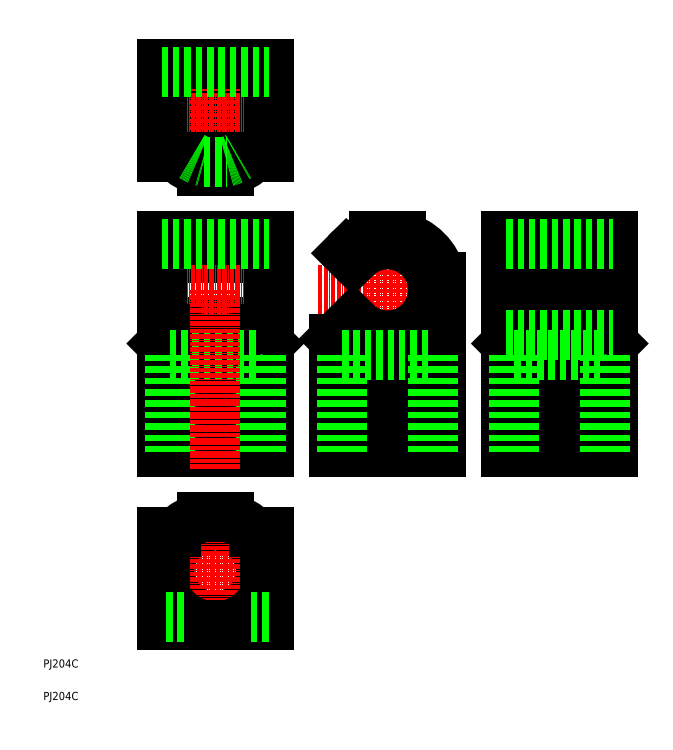
<metadata>
{"format":"dxf","ext":"dxf","renderer":"ezdxf+matplotlib","layout":"modelspace","background":"white","min_lineweight":24,"dpi":150}
</metadata>
<code>
0
SECTION
2
ENTITIES
0
TEXT
8
0
10
16.61
20
14.59
30
0
40
2.5
1
PJ204C
0
TEXT
8
0
10
16.61
20
4.588
30
0
40
2.5
1
PJ204C
0
LINE
8
0
10
86
20
121
30
0
11
53
21
121
31
0
0
LINE
8
0
10
86
20
140.5
30
0
11
53
21
140.5
31
0
0
LINE
8
0
10
86
20
142.8
30
0
11
53
21
142.8
31
0
0
LINE
8
0
10
65.41
20
80.75
30
0
11
65.41
21
114.3
31
0
0
LINE
8
0
10
73.59
20
80.75
30
0
11
73.59
21
114.3
31
0
0
LINE
8
0
10
57.48
20
118.7
30
0
11
53
21
114.3
31
0
0
LINE
8
0
10
81.52
20
118.7
30
0
11
86
21
114.3
31
0
0
LINE
8
0
10
53
20
187.8
30
0
11
86
21
187.8
31
0
0
LINE
8
0
10
53
20
179.7
30
0
11
86
21
179.7
31
0
0
LINE
8
CENTER
10
48
20
183.8
30
0
11
91
21
183.8
31
0
0
LINE
8
CENTER
10
69.5
20
205.3
30
0
11
69.5
21
162.3
31
0
0
LINE
8
CENTER
10
91
20
44.25
30
0
11
48
21
44.25
31
0
0
LINE
8
CENTER
10
122.5
20
75.75
30
0
11
122.5
21
152.3
31
0
0
CIRCLE
8
0
10
69.5
20
44.25
30
0
40
14
0
LINE
8
CENTER
10
69.5
20
22.75
30
0
11
69.5
21
65.75
31
0
0
LINE
8
CENTER
10
48
20
130.8
30
0
11
91
21
130.8
31
0
0
LINE
8
CENTER
10
101
20
130.8
30
0
11
144
21
130.8
31
0
0
LINE
8
0
10
53
20
171.7
30
0
11
86
21
171.7
31
0
0
LINE
8
0
10
86
20
171.7
30
0
11
86
21
200.3
31
0
0
LINE
8
0
10
86
20
200.3
30
0
11
53
21
200.3
31
0
0
LINE
8
0
10
53
20
200.3
30
0
11
53
21
171.7
31
0
0
ARC
8
0
10
69.5
20
183.8
30
0
40
17
50
225
51
256.1
0
LINE
8
0
10
65.41
20
167.3
30
0
11
73.59
21
167.3
31
0
0
ARC
8
0
10
69.5
20
183.8
30
0
40
17
50
283.9
51
315
0
LINE
8
0
10
53
20
80.75
30
0
11
86
21
80.75
31
0
0
LINE
8
0
10
86
20
80.75
30
0
11
86
21
147.3
31
0
0
LINE
8
0
10
86
20
147.3
30
0
11
53
21
147.3
31
0
0
LINE
8
0
10
53
20
147.3
30
0
11
53
21
80.75
31
0
0
LINE
8
0
10
86
20
118.7
30
0
11
81.52
21
118.7
31
0
0
ARC
8
0
10
69.5
20
130.8
30
0
40
17
50
283.9
51
315
0
LINE
8
0
10
73.59
20
114.3
30
0
11
65.41
21
114.3
31
0
0
ARC
8
0
10
69.5
20
130.8
30
0
40
17
50
225
51
256.1
0
LINE
8
0
10
57.48
20
118.7
30
0
11
53
21
118.7
31
0
0
LINE
8
0
10
126.6
20
80.75
30
0
11
126.6
21
114.3
31
0
0
ARC
8
0
10
122.5
20
130.8
30
0
40
17
50
283.9
51
346.1
0
ARC
8
0
10
122.5
20
130.8
30
0
40
17
50
221.6
51
256.1
0
LINE
8
0
10
118.4
20
114.3
30
0
11
118.4
21
80.75
31
0
0
LINE
8
0
10
106
20
80.75
30
0
11
139
21
80.75
31
0
0
LINE
8
0
10
139
20
80.75
30
0
11
139
21
134.8
31
0
0
ARC
8
0
10
122.5
20
130.8
30
0
40
17
50
13.93
51
76.07
0
LINE
8
0
10
126.6
20
147.3
30
0
11
118.4
21
147.3
31
0
0
ARC
8
0
10
122.5
20
130.8
30
0
40
17
50
103.9
51
138.4
0
LINE
8
0
10
109.8
20
142
30
0
11
111.9
21
139.9
31
0
0
ARC
8
0
10
122.5
20
130.8
30
0
40
14
50
220.8
51
139.2
0
LINE
8
0
10
111.9
20
121.6
30
0
11
106
21
115.7
31
0
0
LINE
8
0
10
106
20
115.7
30
0
11
106
21
80.75
31
0
0
LINE
8
0
10
57.48
20
56.27
30
0
11
53
21
56.27
31
0
0
LINE
8
0
10
53
20
56.27
30
0
11
53
21
27.75
31
0
0
LINE
8
0
10
53
20
27.75
30
0
11
86
21
27.75
31
0
0
LINE
8
0
10
86
20
27.75
30
0
11
86
21
56.27
31
0
0
LINE
8
0
10
86
20
56.27
30
0
11
81.52
21
56.27
31
0
0
ARC
8
0
10
69.5
20
44.25
30
0
40
17
50
193.9
51
256.1
0
LINE
8
0
10
65.41
20
27.75
30
0
11
73.59
21
27.75
31
0
0
ARC
8
0
10
69.5
20
44.25
30
0
40
17
50
283.9
51
346.1
0
LINE
8
0
10
86
20
40.16
30
0
11
86
21
48.34
31
0
0
ARC
8
0
10
69.5
20
44.25
30
0
40
17
50
13.93
51
76.07
0
LINE
8
0
10
73.59
20
60.75
30
0
11
65.41
21
60.75
31
0
0
ARC
8
0
10
69.5
20
44.25
30
0
40
17
50
103.9
51
166.1
0
LINE
8
0
10
53
20
48.34
30
0
11
53
21
40.16
31
0
0
LINE
8
0
10
53
20
144.8
30
0
11
86
21
144.8
31
0
0
LINE
8
0
10
53
20
197.8
30
0
11
86
21
197.8
31
0
0
LINE
8
0
10
55.5
20
80.75
30
0
11
55.5
21
110.8
31
0
0
LINE
8
0
10
83.5
20
80.75
30
0
11
83.5
21
110.8
31
0
0
LINE
8
0
10
55.5
20
110.8
30
0
11
83.5
21
110.8
31
0
0
LINE
8
0
10
136.5
20
80.75
30
0
11
136.5
21
110.8
31
0
0
LINE
8
0
10
108.5
20
80.75
30
0
11
108.5
21
110.8
31
0
0
LINE
8
0
10
108.5
20
110.8
30
0
11
136.5
21
110.8
31
0
0
LINE
8
0
10
86
20
30.25
30
0
11
79.14
21
30.25
31
0
0
LINE
8
0
10
59.86
20
30.25
30
0
11
53
21
30.25
31
0
0
LINE
8
0
10
65.95
20
170.2
30
0
11
73.05
21
170.2
31
0
0
ARC
8
0
10
69.5
20
183.8
30
0
40
14
50
284.7
51
300.8
0
ARC
8
0
10
69.5
20
183.8
30
0
40
14
50
239.2
51
255.3
0
LINE
8
0
10
179.6
20
126.7
30
0
11
192
21
114.3
31
0
0
LINE
8
CENTER
10
197
20
130.8
30
0
11
154
21
130.8
31
0
0
LINE
8
0
10
159
20
134.8
30
0
11
192
21
134.8
31
0
0
LINE
8
0
10
171.4
20
126.7
30
0
11
159
21
114.3
31
0
0
LINE
8
CENTER
10
175.5
20
75.75
30
0
11
175.5
21
130.8
31
0
0
LINE
8
0
10
179.6
20
80.75
30
0
11
179.6
21
126.7
31
0
0
LINE
8
0
10
179.6
20
126.7
30
0
11
192
21
126.7
31
0
0
LINE
8
0
10
192
20
80.75
30
0
11
159
21
80.75
31
0
0
LINE
8
0
10
159
20
80.75
30
0
11
159
21
147.3
31
0
0
LINE
8
0
10
159
20
147.3
30
0
11
192
21
147.3
31
0
0
LINE
8
0
10
192
20
147.3
30
0
11
192
21
80.75
31
0
0
LINE
8
0
10
171.4
20
80.75
30
0
11
171.4
21
126.7
31
0
0
LINE
8
0
10
171.4
20
126.7
30
0
11
159
21
126.7
31
0
0
LINE
8
0
10
159
20
144.8
30
0
11
192
21
144.8
31
0
0
LINE
8
0
10
161.5
20
80.75
30
0
11
161.5
21
110.8
31
0
0
LINE
8
0
10
189.5
20
80.75
30
0
11
189.5
21
110.8
31
0
0
LINE
8
0
10
161.5
20
110.8
30
0
11
189.5
21
110.8
31
0
0
LINE
8
0
10
159
20
116.8
30
0
11
192
21
116.8
31
0
0
LINE
8
CENTER
10
69.5
20
130.8
30
0
11
69.5
21
75.75
31
0
0
ENDSEC
0
EOF

</code>
